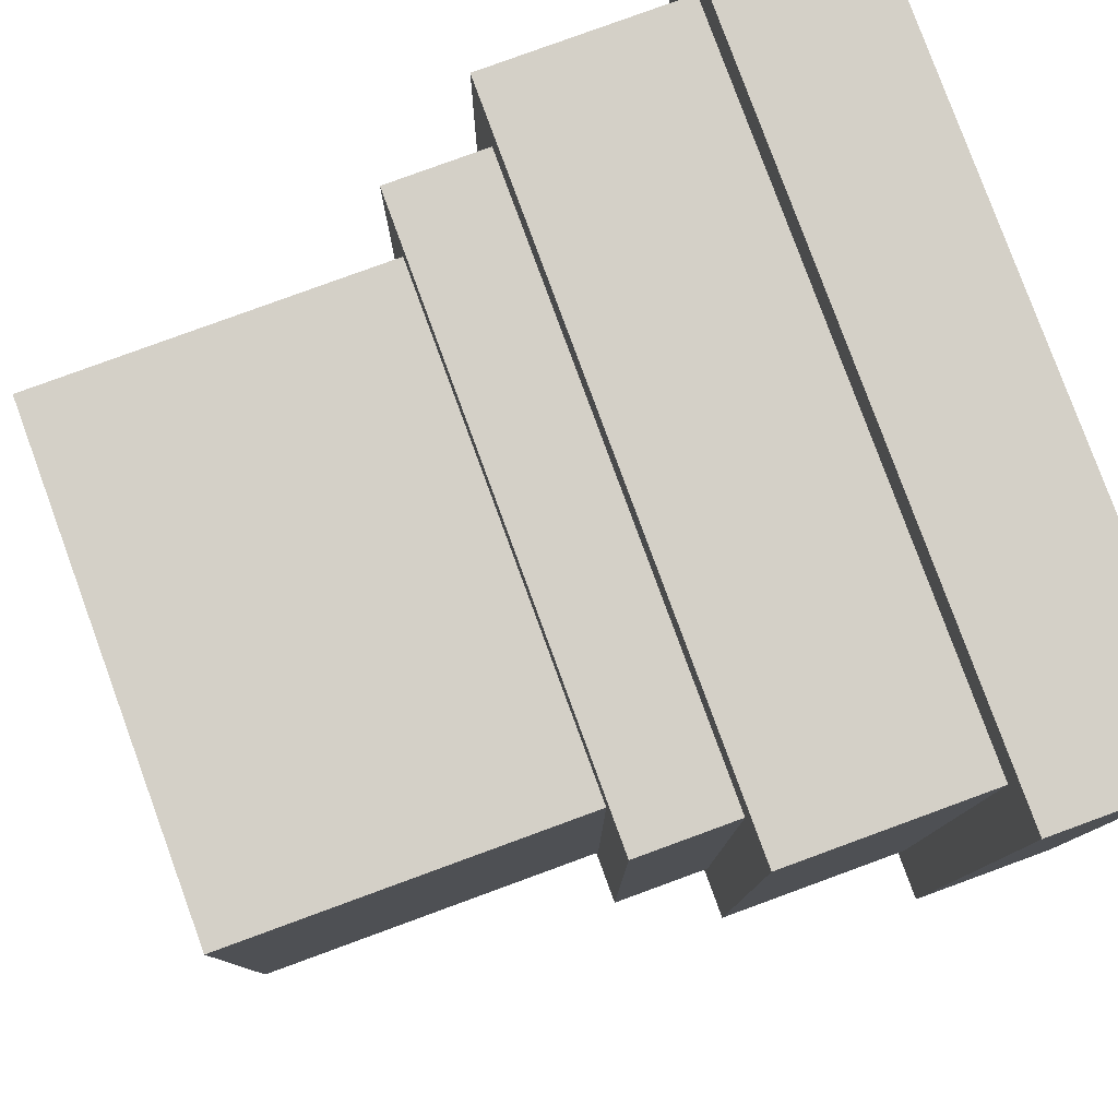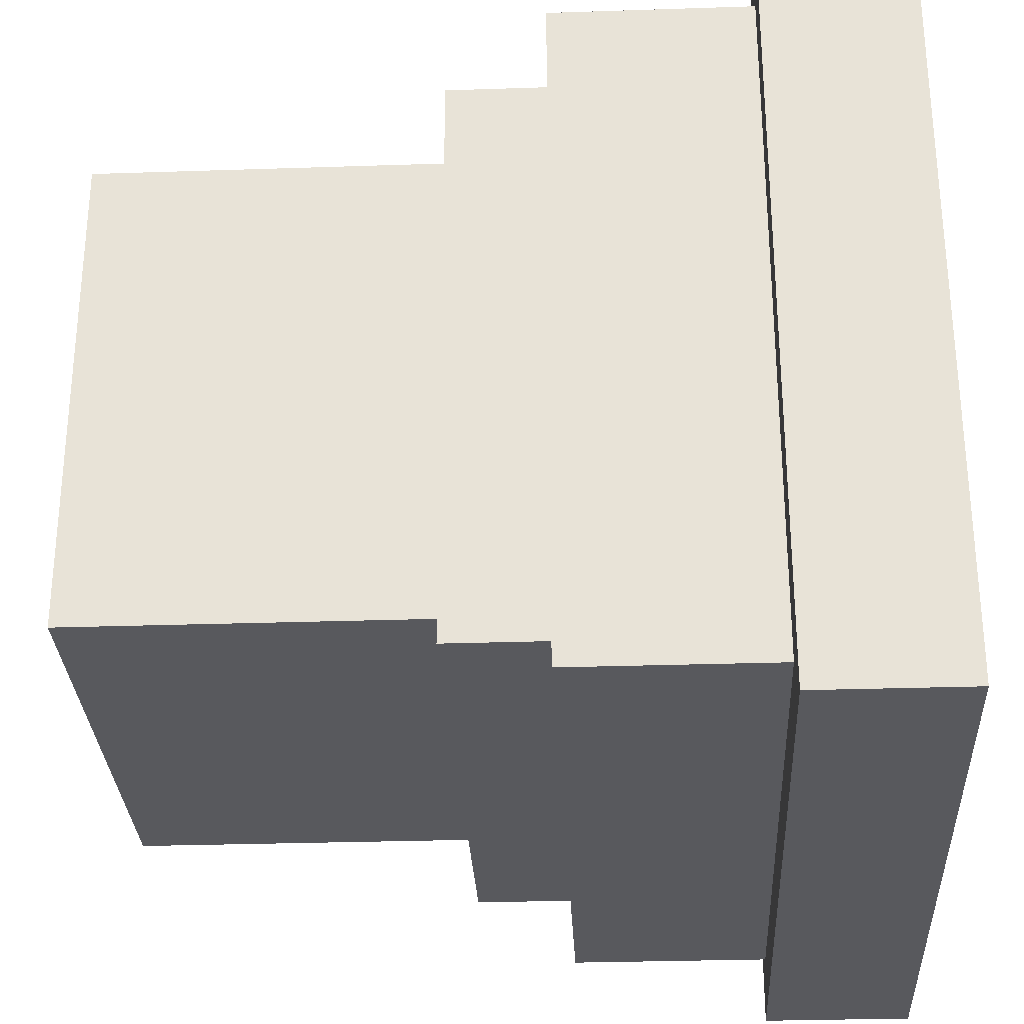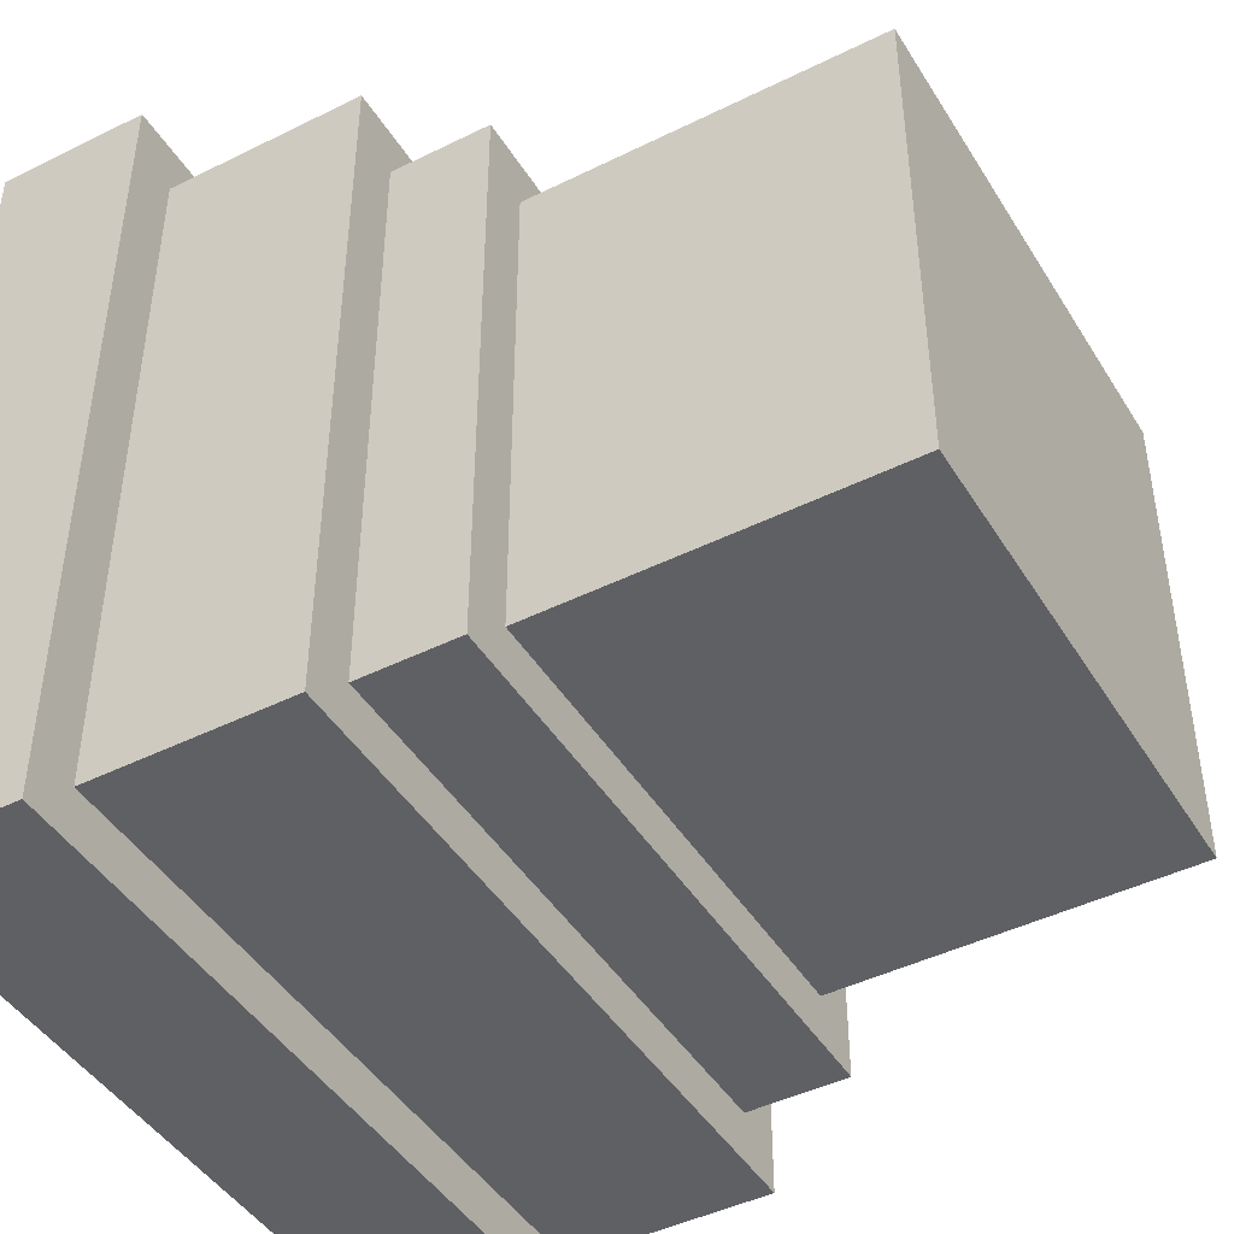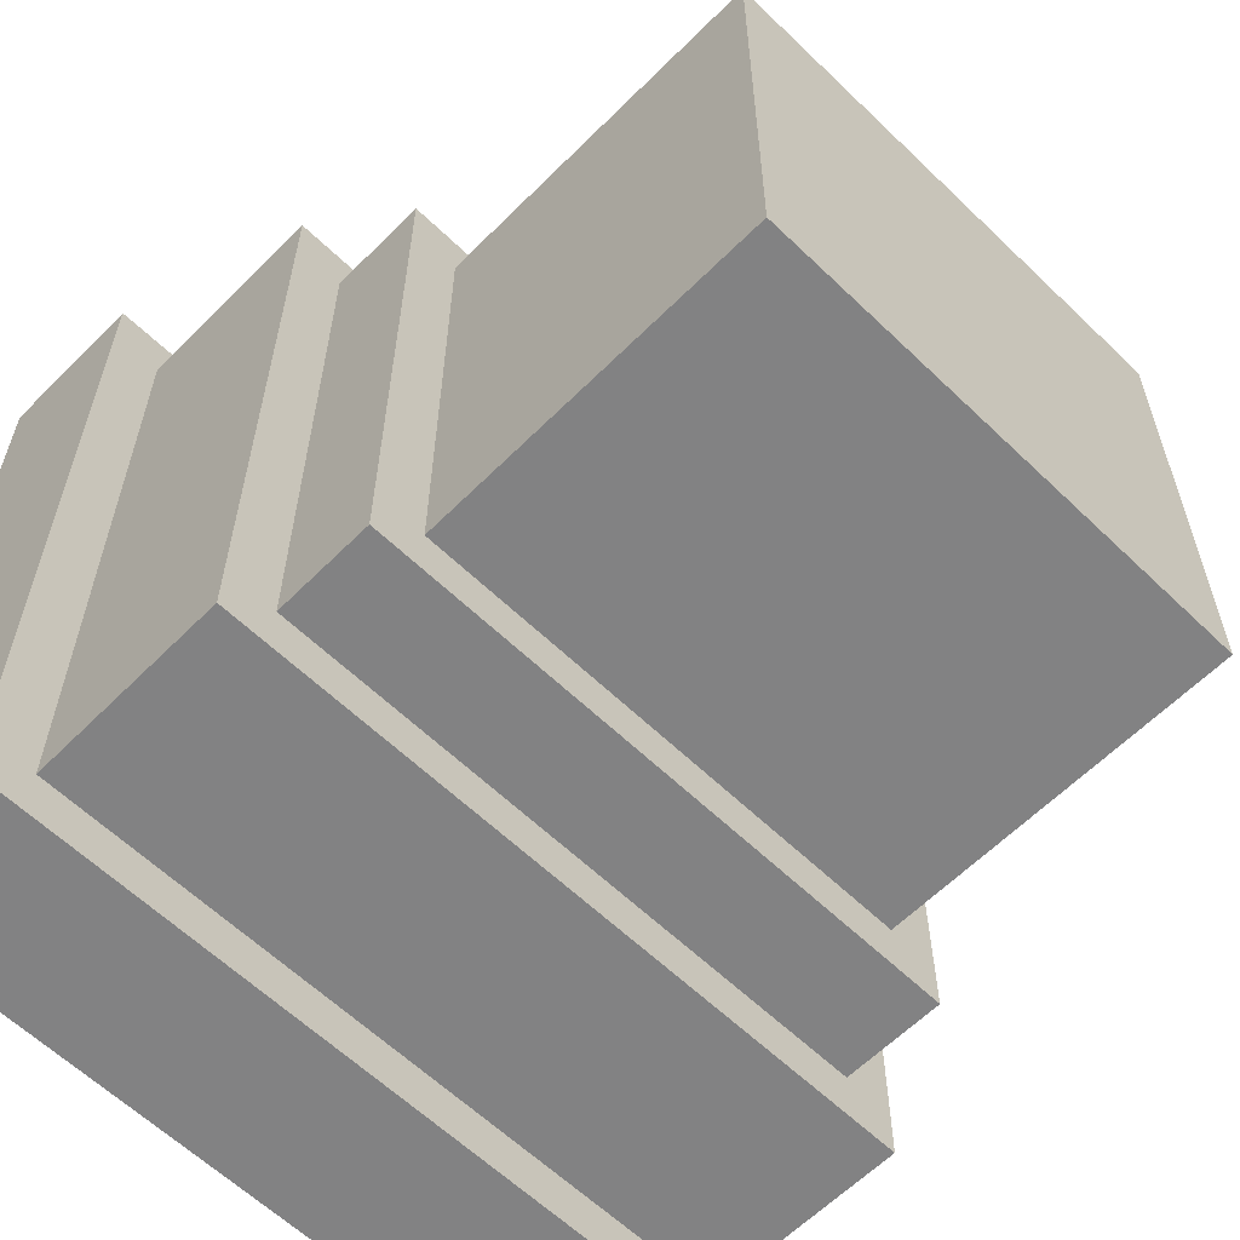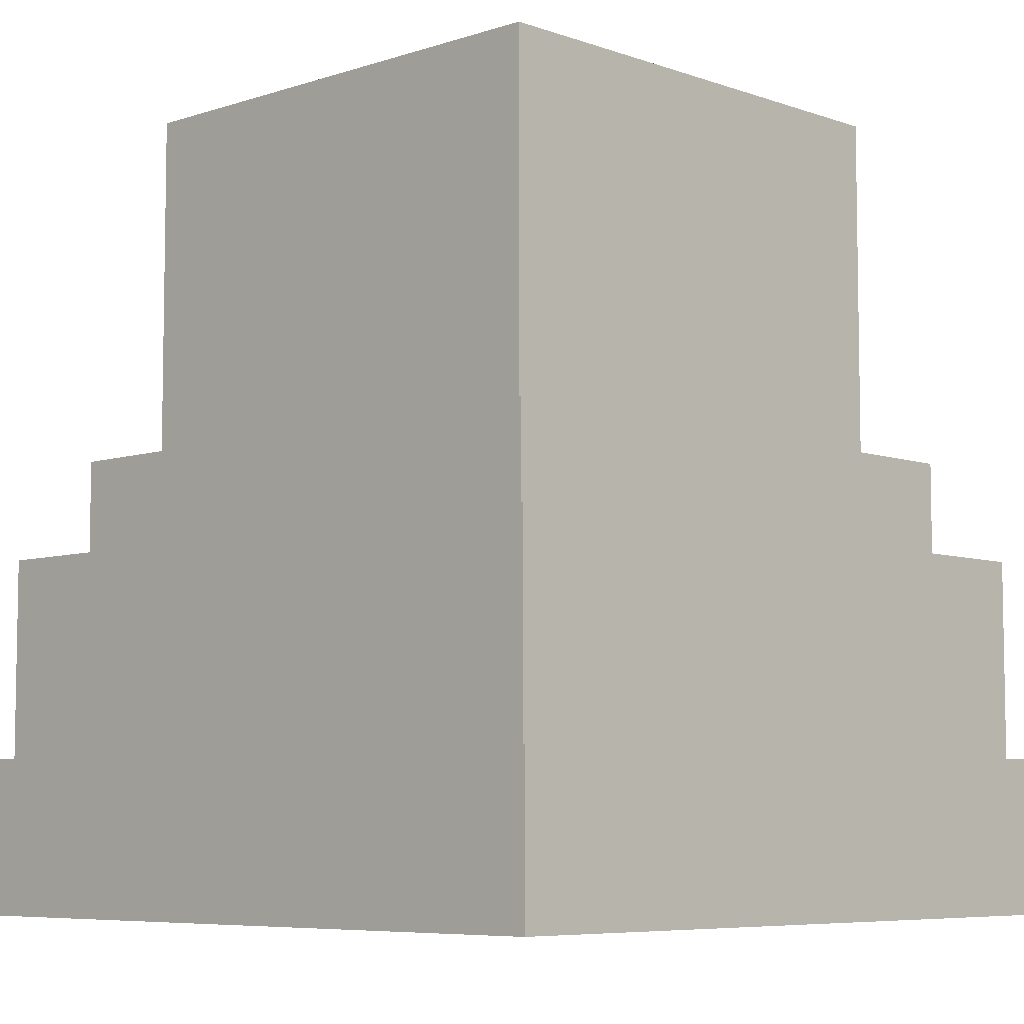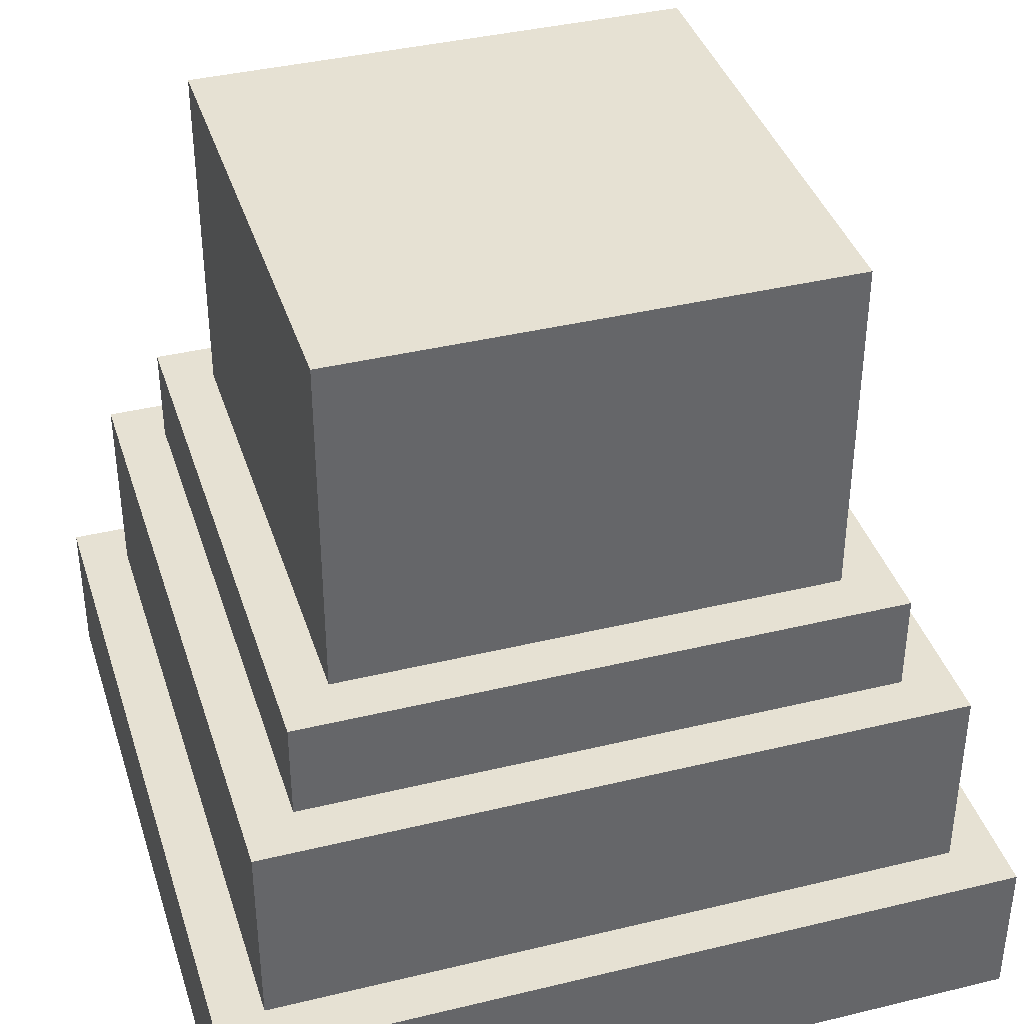
<metadata>
{"format":"obj","ext":"obj","renderer":"f3d","projection":"perspective","resolution":1024,"background":"white","views":[{"elev":80.0,"azim":-110.1,"up":"+Z"},{"elev":-29.8,"azim":-87.2,"up":"+Z"},{"elev":-44.8,"azim":119.9,"up":"+Z"},{"elev":-60.8,"azim":135.5,"up":"+Z"},{"elev":-6.7,"azim":-136.0,"up":"+Y"},{"elev":38.7,"azim":-107.0,"up":"+Y"}]}
</metadata>
<code>
o base_bottom_Cube.009
v -0.5 -0.5 0.5
v -0.5 -0.3125 0.5
v -0.5 -0.5 -0.5
v -0.5 -0.3125 -0.5
v 0.5 -0.5 0.5
v 0.5 -0.3125 0.5
v 0.5 -0.5 -0.5
v 0.5 -0.3125 -0.5
f 1 2 4 3
f 3 4 8 7
f 7 8 6 5
f 5 6 2 1
f 3 7 5 1
f 8 4 2 6
o base_middle_Cube.010
v -0.4375 -0.3125 0.4375
v -0.4375 -0.0625 0.4375
v -0.4375 -0.3125 -0.4375
v -0.4375 -0.0625 -0.4375
v 0.4375 -0.3125 0.4375
v 0.4375 -0.0625 0.4375
v 0.4375 -0.3125 -0.4375
v 0.4375 -0.0625 -0.4375
f 9 10 12 11
f 11 12 16 15
f 15 16 14 13
f 13 14 10 9
f 11 15 13 9
f 16 12 10 14
o base_top_Cube.011
v -0.375 -0.0625 0.375
v -0.375 0.0625 0.375
v -0.375 -0.0625 -0.375
v -0.375 0.0625 -0.375
v 0.375 -0.0625 0.375
v 0.375 0.0625 0.375
v 0.375 -0.0625 -0.375
v 0.375 0.0625 -0.375
f 17 18 20 19
f 19 20 24 23
f 23 24 22 21
f 21 22 18 17
f 19 23 21 17
f 24 20 18 22
o pillar_bottom_Cube.012
v -0.3125 0.0625 0.3125
v -0.3125 0.5 0.3125
v -0.3125 0.0625 -0.3125
v -0.3125 0.5 -0.3125
v 0.3125 0.0625 0.3125
v 0.3125 0.5 0.3125
v 0.3125 0.0625 -0.3125
v 0.3125 0.5 -0.3125
f 25 26 28 27
f 27 28 32 31
f 31 32 30 29
f 29 30 26 25
f 27 31 29 25
f 32 28 26 30

</code>
